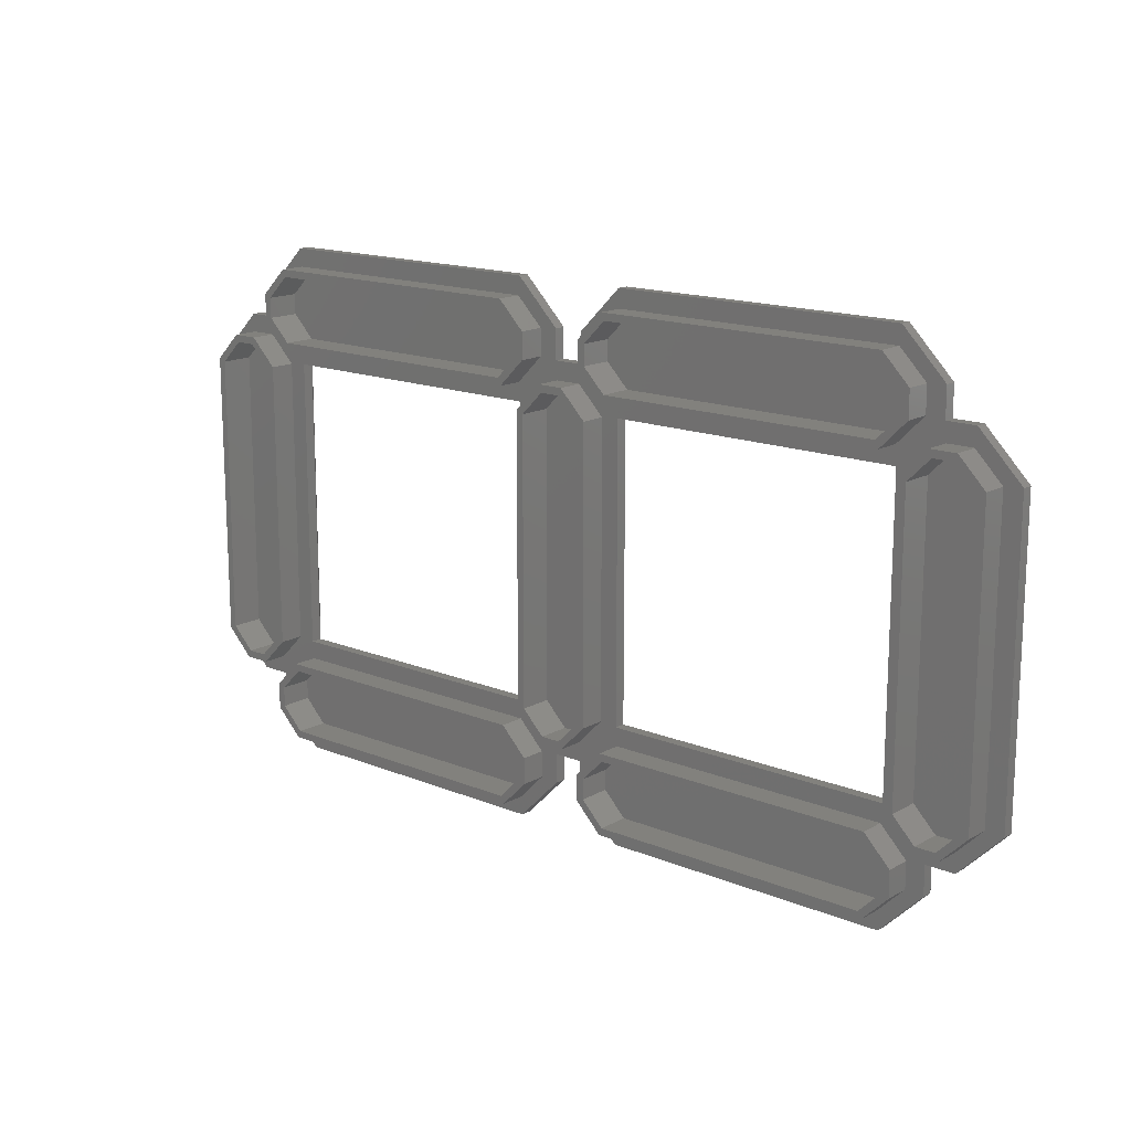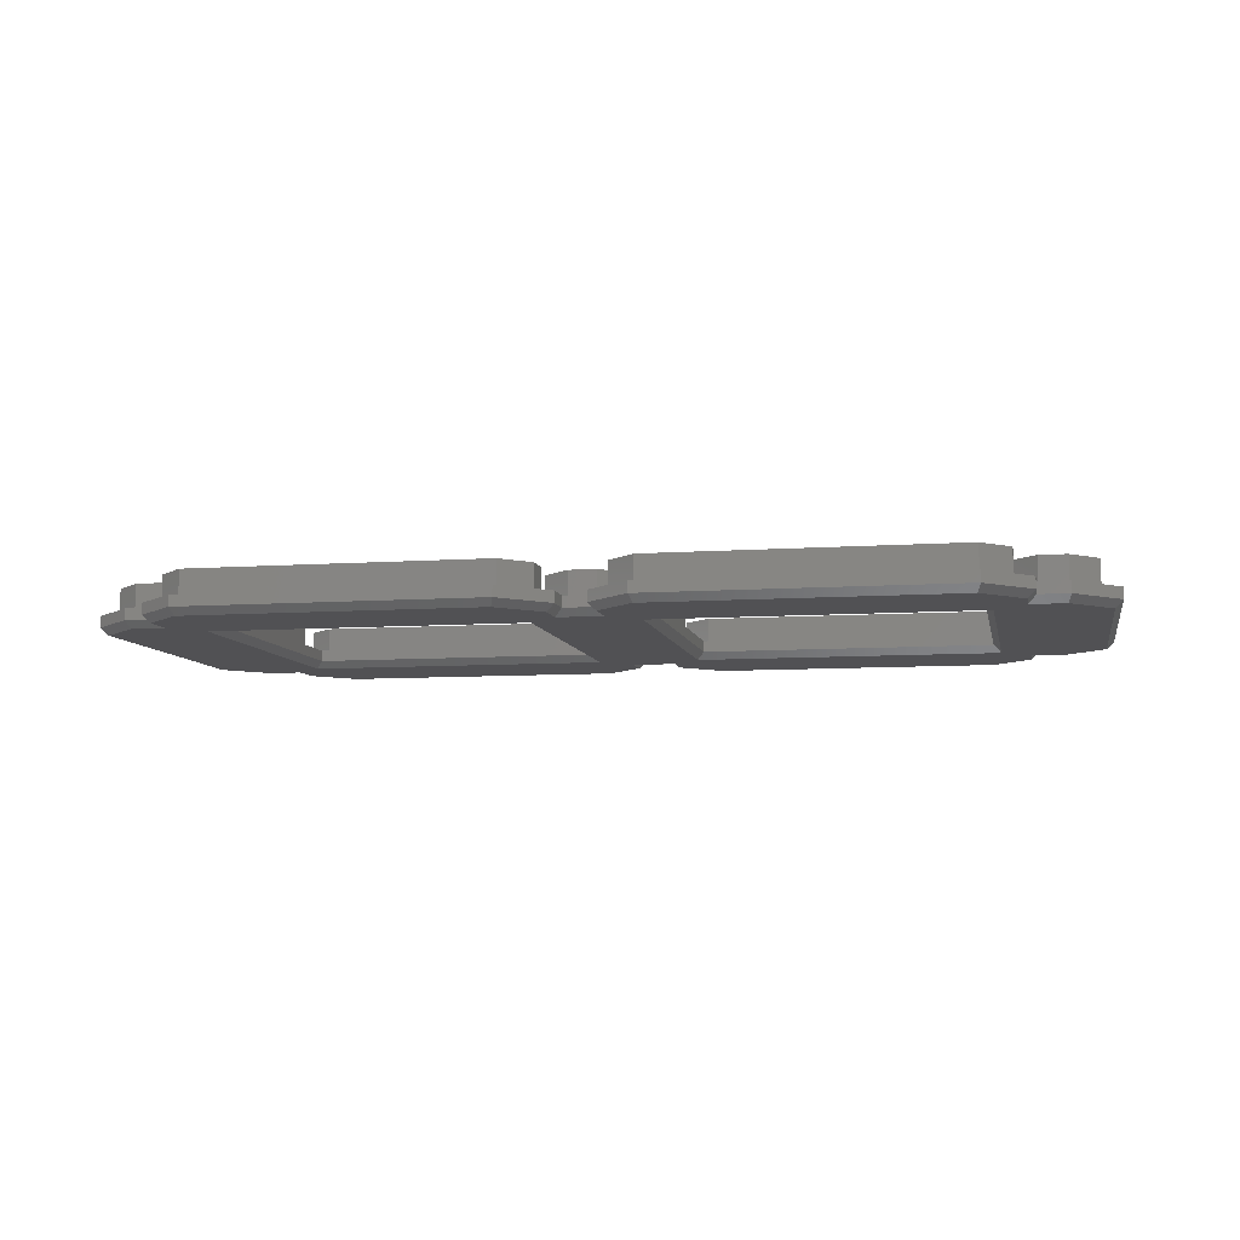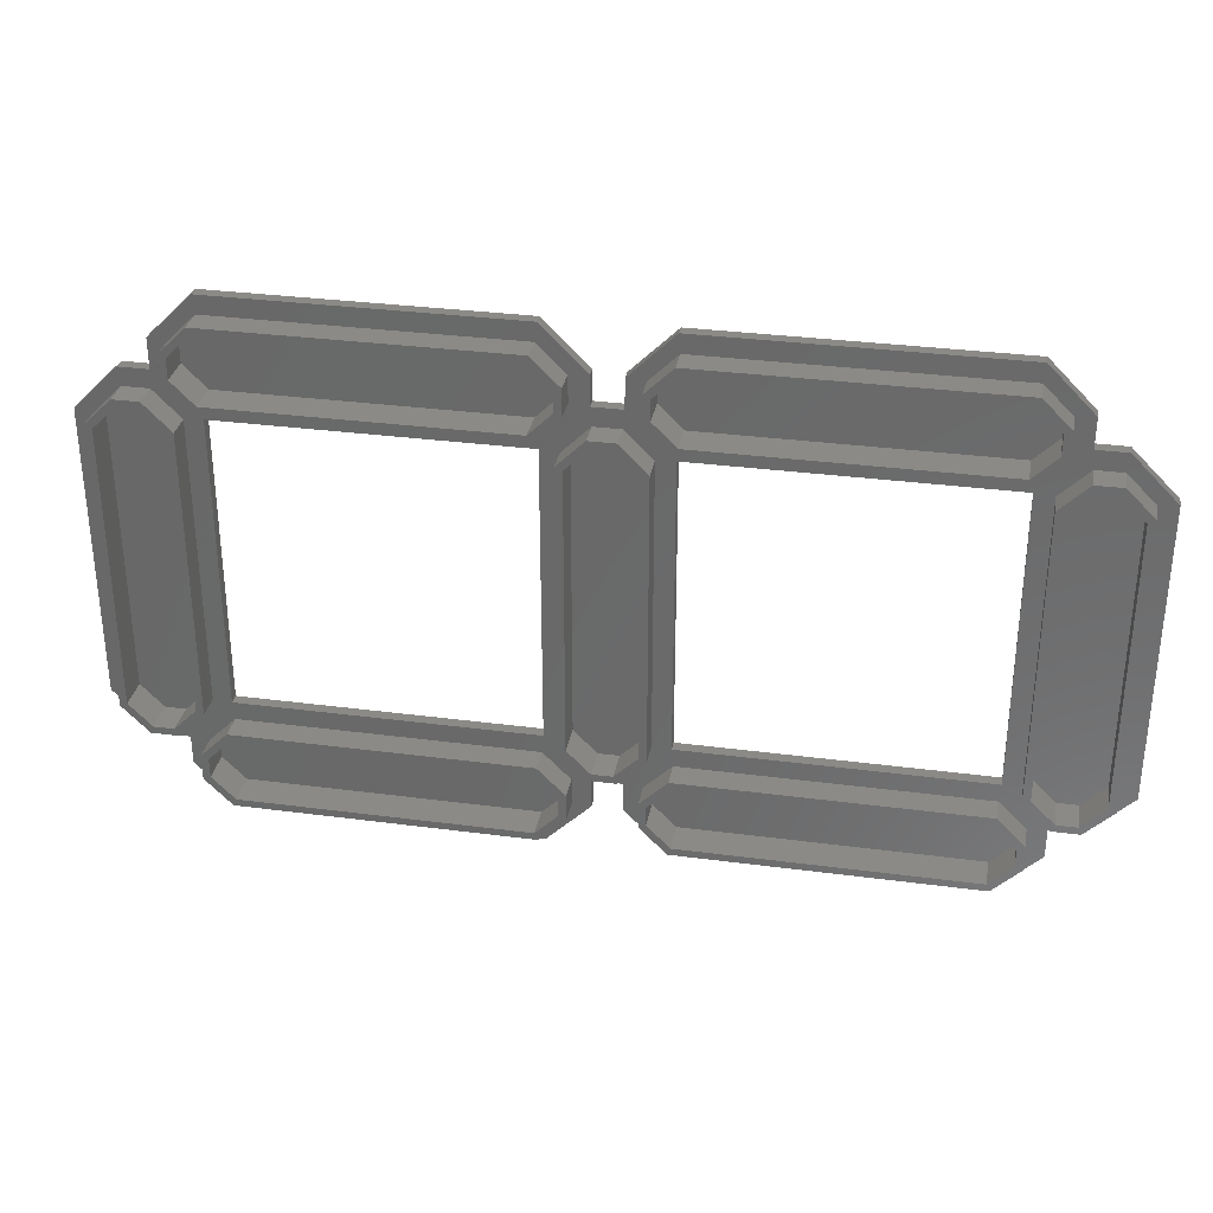
<metadata>
{"format":"stl","ext":"stl","renderer":"f3d","projection":"perspective","resolution":1024,"background":"white","views":[{"elev":15.5,"azim":40.7,"up":"+Y"},{"elev":-7.9,"azim":-168.8,"up":"+Z"},{"elev":32.0,"azim":10.5,"up":"+Y"}]}
</metadata>
<code>
# stl→obj: 350 verts, 704 faces
v -170 88 0
v -170 130 0
v -169 89 1
v -169 129 1
v -129 129 1
v -128 130 0
v -129 89 1
v -128 88 0
v -129 89 2.5
v -169 89 2.5
v -169 129 2.5
v -174 84 0
v -174 79.41 0
v -175 83 1
v -175 79 1
v -168.6 74 0
v -169 73 1
v -129.4 74 0
v -129 73 1
v -124 79.41 0
v -123 79 1
v -124 84 0
v -123 83 1
v -119.4 84 0
v -119 83 1
v -113 129 1
v -113 89 1
v -114 128.6 0
v -114 89.41 0
v -119 135 1
v -119.4 134 0
v -123 135 1
v -124 134 0
v -123 139 1
v -124 138.6 0
v -129 145 1
v -129.4 144 0
v -169 145 1
v -168.6 144 0
v -175 139 1
v -174 138.6 0
v -175 135 1
v -174 134 0
v -175 83 2.5
v -175 79 2.5
v -169 73 2.5
v -129 73 2.5
v -123 79 2.5
v -123 83 2.5
v -119 83 2.5
v -113 89 2.5
v -113 129 2.5
v -119 135 2.5
v -123 135 2.5
v -123 139 2.5
v -129 145 2.5
v -169 145 2.5
v -175 139 2.5
v -175 135 2.5
v -168.4 76.5 1.5
v -129.6 76.5 1.5
v -171.5 79.62 1.5
v -126.5 79.62 1.5
v -171.5 82.38 1.5
v -126.5 82.38 1.5
v -168.4 85.5 1.5
v -129.6 85.5 1.5
v -168.4 132.5 1.5
v -129.6 132.5 1.5
v -171.5 135.6 1.5
v -126.5 135.6 1.5
v -171.5 138.4 1.5
v -126.5 138.4 1.5
v -168.4 141.5 1.5
v -129.6 141.5 1.5
v -125.5 128.4 1.5
v -125.5 89.62 1.5
v -122.4 131.5 1.5
v -122.4 86.5 1.5
v -119.6 86.5 1.5
v -119.6 131.5 1.5
v -116.5 89.62 1.5
v -116.5 128.4 1.5
v -168.4 85.5 6
v -129.6 85.5 6
v -126.5 82.38 6
v -126.5 79.62 6
v -129.6 76.5 6
v -171.5 138.4 6
v -168.4 141.5 6
v -129.6 141.5 6
v -126.5 138.4 6
v -126.5 135.6 6
v -175.6 131.5 1.5
v -172.5 128.4 1.5
v -175.6 131.5 6
v -172.5 128.4 6
v -172.5 89.62 1.5
v -172.5 89.62 6
v -175.6 86.5 1.5
v -175.6 86.5 6
v -116.5 128.4 6
v -116.5 89.62 6
v -119.6 86.5 6
v -122.4 86.5 6
v -125.5 89.62 6
v -171.5 128.8 2.5
v -175.2 132.5 2.5
v -171.5 128.8 6
v -175.2 132.5 6
v -171.5 89.21 2.5
v -171.5 89.21 6
v -175.2 85.5 2.5
v -175.2 85.5 6
v -172.5 82.79 2.5
v -172.5 79.21 2.5
v -172.5 82.79 6
v -172.5 79.21 6
v -168.8 75.5 2.5
v -168.8 75.5 6
v -129.2 75.5 2.5
v -129.2 75.5 6
v -125.5 79.21 2.5
v -125.5 79.21 6
v -168.4 76.5 6
v -171.5 82.38 6
v -171.5 79.62 6
v -168.8 86.5 2.5
v -168.8 86.5 6
v -129.2 86.5 2.5
v -129.2 86.5 6
v -125.5 82.79 2.5
v -125.5 82.79 6
v -172.5 138.8 2.5
v -172.5 135.2 2.5
v -172.5 138.8 6
v -172.5 135.2 6
v -168.8 131.5 2.5
v -168.8 131.5 6
v -129.2 131.5 2.5
v -129.2 131.5 6
v -125.5 135.2 2.5
v -125.5 135.2 6
v -129.6 132.5 6
v -171.5 135.6 6
v -168.4 132.5 6
v -168.8 142.5 2.5
v -168.8 142.5 6
v -129.2 142.5 2.5
v -129.2 142.5 6
v -125.5 138.8 2.5
v -125.5 138.8 6
v -126.5 128.8 2.5
v -126.5 89.21 2.5
v -126.5 128.8 6
v -126.5 89.21 6
v -122.8 85.5 2.5
v -122.8 85.5 6
v -119.2 85.5 2.5
v -119.2 85.5 6
v -115.5 89.21 2.5
v -115.5 89.21 6
v -125.5 128.4 6
v -119.6 131.5 6
v -122.4 131.5 6
v -122.8 132.5 2.5
v -122.8 132.5 6
v -119.2 132.5 2.5
v -119.2 132.5 6
v -115.5 128.8 2.5
v -115.5 128.8 6
v -129 129 2.5
v -180 134 0
v -179 135 1
v -184 130 0
v -156 134 0
v -180 84 0
v -184 88 0
v -180 79.41 0
v -185.4 74 0
v -224.6 74 0
v -226 88 0
v -230 79.41 0
v -230 84 0
v -234.6 84 0
v -240 89.41 0
v -240 128.6 0
v -226 130 0
v -234.6 134 0
v -230 134 0
v -230 138.6 0
v -224.6 144 0
v -198 134 0
v -185.4 144 0
v -180 138.6 0
v -179 83 1
v -178.8 132.5 2.5
v -178.8 132.5 6
v -179 83 2.5
v -178.4 86.5 6
v -182.5 128.8 6
v -181.5 128.4 6
v -178.4 131.5 6
v -182.5 89.21 6
v -181.5 89.62 6
v -178.8 85.5 6
v -178.8 85.5 2.5
v -185 129 1
v -185 89 1
v -225 129 1
v -225 89 1
v -185 89 2.5
v -225 89 2.5
v -185 129 2.5
v -179 79 1
v -185 73 1
v -225 73 1
v -231 79 1
v -231 83 1
v -235 83 1
v -241 89 1
v -241 129 1
v -235 135 1
v -231 135 1
v -231 139 1
v -225 145 1
v -185 145 1
v -179 139 1
v -179 79 2.5
v -185 73 2.5
v -225 73 2.5
v -231 79 2.5
v -231 83 2.5
v -235 83 2.5
v -241 89 2.5
v -241 129 2.5
v -235 135 2.5
v -231 135 2.5
v -231 139 2.5
v -225 145 2.5
v -185 145 2.5
v -179 139 2.5
v -179 135 2.5
v -224.4 76.5 1.5
v -185.6 76.5 1.5
v -227.5 79.62 1.5
v -182.5 79.62 1.5
v -227.5 82.38 1.5
v -182.5 82.38 1.5
v -224.4 85.5 1.5
v -185.6 85.5 1.5
v -224.4 132.5 1.5
v -185.6 132.5 1.5
v -227.5 135.6 1.5
v -182.5 135.6 1.5
v -227.5 138.4 1.5
v -182.5 138.4 1.5
v -224.4 141.5 1.5
v -185.6 141.5 1.5
v -228.5 128.4 1.5
v -231.6 131.5 1.5
v -228.5 89.62 1.5
v -231.6 86.5 1.5
v -234.4 131.5 1.5
v -234.4 86.5 1.5
v -237.5 89.62 1.5
v -237.5 128.4 1.5
v -224.4 85.5 6
v -185.6 85.5 6
v -227.5 82.38 6
v -227.5 79.62 6
v -224.4 76.5 6
v -185.6 141.5 6
v -182.5 138.4 6
v -224.4 141.5 6
v -227.5 138.4 6
v -227.5 135.6 6
v -181.5 128.4 1.5
v -178.4 131.5 1.5
v -181.5 89.62 1.5
v -178.4 86.5 1.5
v -237.5 89.62 6
v -237.5 128.4 6
v -234.4 86.5 6
v -231.6 86.5 6
v -228.5 89.62 6
v -182.5 128.8 2.5
v -182.5 89.21 2.5
v -181.5 79.21 2.5
v -181.5 82.79 2.5
v -181.5 79.21 6
v -181.5 82.79 6
v -185.2 75.5 2.5
v -185.2 75.5 6
v -224.8 75.5 2.5
v -224.8 75.5 6
v -228.5 79.21 2.5
v -228.5 79.21 6
v -185.6 76.5 6
v -182.5 82.38 6
v -182.5 79.62 6
v -185.2 86.5 2.5
v -185.2 86.5 6
v -224.8 86.5 2.5
v -224.8 86.5 6
v -228.5 82.79 2.5
v -228.5 82.79 6
v -181.5 135.2 2.5
v -181.5 138.8 2.5
v -181.5 135.2 6
v -181.5 138.8 6
v -185.2 131.5 2.5
v -185.2 131.5 6
v -224.8 131.5 2.5
v -224.8 131.5 6
v -228.5 135.2 2.5
v -228.5 135.2 6
v -224.4 132.5 6
v -182.5 135.6 6
v -185.6 132.5 6
v -185.2 142.5 2.5
v -185.2 142.5 6
v -224.8 142.5 2.5
v -224.8 142.5 6
v -228.5 138.8 2.5
v -228.5 138.8 6
v -227.5 89.21 2.5
v -227.5 128.8 2.5
v -227.5 89.21 6
v -227.5 128.8 6
v -231.2 85.5 2.5
v -231.2 85.5 6
v -234.8 85.5 2.5
v -234.8 85.5 6
v -238.5 89.21 2.5
v -238.5 89.21 6
v -228.5 128.4 6
v -234.4 131.5 6
v -231.6 131.5 6
v -231.2 132.5 2.5
v -231.2 132.5 6
v -234.8 132.5 2.5
v -234.8 132.5 6
v -238.5 128.8 2.5
v -238.5 128.8 6
v -225 129 2.5
v -198.3 87.32 2.5
v -155.7 88.16 2.5
v -155.7 130.7 2.5
v -198.3 129.8 2.5
f 1 2 3
f 3 2 4
f 5 4 6
f 6 4 2
f 7 5 8
f 8 5 6
f 8 1 7
f 7 1 3
f 7 3 9
f 9 3 10
f 3 4 10
f 10 4 11
f 12 13 14
f 14 13 15
f 16 17 13
f 13 17 15
f 16 18 17
f 17 18 19
f 18 20 19
f 19 20 21
f 22 23 20
f 20 23 21
f 22 24 23
f 23 24 25
f 26 27 28
f 28 27 29
f 24 29 25
f 25 29 27
f 26 28 30
f 30 28 31
f 30 31 32
f 32 31 33
f 34 32 35
f 35 32 33
f 34 35 36
f 36 35 37
f 38 36 39
f 39 36 37
f 40 38 41
f 41 38 39
f 40 41 42
f 42 41 43
f 14 15 44
f 44 15 45
f 15 17 45
f 45 17 46
f 17 19 46
f 46 19 47
f 19 21 47
f 47 21 48
f 21 23 48
f 48 23 49
f 23 25 49
f 49 25 50
f 25 27 50
f 50 27 51
f 27 26 51
f 51 26 52
f 26 30 52
f 52 30 53
f 30 32 53
f 53 32 54
f 32 34 54
f 54 34 55
f 34 36 55
f 55 36 56
f 36 38 56
f 56 38 57
f 38 40 57
f 57 40 58
f 40 42 58
f 58 42 59
f 60 61 62
f 62 61 63
f 62 63 64
f 64 63 65
f 64 65 66
f 66 65 67
f 68 69 70
f 70 69 71
f 70 71 72
f 72 71 73
f 72 73 74
f 74 73 75
f 76 77 78
f 78 77 79
f 78 79 80
f 78 80 81
f 81 80 82
f 81 82 83
f 66 67 84
f 84 67 85
f 67 65 85
f 85 65 86
f 65 63 86
f 86 63 87
f 63 61 87
f 87 61 88
f 72 74 89
f 89 74 90
f 74 75 90
f 90 75 91
f 75 73 91
f 91 73 92
f 73 71 92
f 92 71 93
f 94 95 96
f 96 95 97
f 95 98 97
f 97 98 99
f 98 100 99
f 99 100 101
f 83 82 102
f 102 82 103
f 82 80 103
f 103 80 104
f 80 79 104
f 104 79 105
f 79 77 105
f 105 77 106
f 107 108 109
f 109 108 110
f 111 107 112
f 112 107 109
f 113 111 114
f 114 111 112
f 115 116 117
f 117 116 118
f 116 119 118
f 118 119 120
f 119 121 120
f 120 121 122
f 121 123 122
f 122 123 124
f 61 60 88
f 88 60 125
f 64 66 126
f 126 66 84
f 62 64 127
f 127 64 126
f 60 62 125
f 125 62 127
f 128 115 129
f 129 115 117
f 130 128 131
f 131 128 129
f 132 130 133
f 133 130 131
f 123 132 124
f 124 132 133
f 127 118 125
f 125 118 120
f 125 120 122
f 127 126 118
f 118 126 117
f 117 126 84
f 117 84 129
f 129 84 85
f 129 85 131
f 131 85 133
f 133 85 86
f 133 86 124
f 124 86 87
f 124 87 88
f 124 88 122
f 122 88 125
f 134 135 136
f 136 135 137
f 135 138 137
f 137 138 139
f 138 140 139
f 139 140 141
f 140 142 141
f 141 142 143
f 71 69 93
f 93 69 144
f 70 72 145
f 145 72 89
f 68 70 146
f 146 70 145
f 69 68 144
f 144 68 146
f 147 134 148
f 148 134 136
f 149 147 150
f 150 147 148
f 151 149 152
f 152 149 150
f 142 151 143
f 143 151 152
f 146 141 144
f 144 141 143
f 144 143 93
f 93 143 92
f 92 143 152
f 92 152 91
f 91 152 150
f 91 150 148
f 145 137 146
f 146 137 139
f 146 139 141
f 145 89 137
f 137 89 136
f 136 89 90
f 136 90 148
f 148 90 91
f 153 154 155
f 155 154 156
f 154 157 156
f 156 157 158
f 157 159 158
f 158 159 160
f 159 161 160
f 160 161 162
f 77 76 106
f 106 76 163
f 81 83 164
f 164 83 102
f 78 81 165
f 165 81 164
f 76 78 163
f 163 78 165
f 166 153 167
f 167 153 155
f 168 166 169
f 169 166 167
f 170 168 171
f 171 168 169
f 161 170 162
f 162 170 171
f 162 103 160
f 160 103 104
f 160 104 105
f 103 162 102
f 102 162 171
f 102 171 169
f 102 169 164
f 164 169 167
f 164 167 165
f 165 167 163
f 163 167 155
f 163 155 156
f 163 156 106
f 106 156 158
f 106 158 105
f 105 158 160
f 5 7 172
f 172 7 9
f 4 5 11
f 11 5 172
f 43 173 42
f 42 173 174
f 1 175 2
f 2 175 43
f 2 43 176
f 176 43 41
f 176 41 39
f 8 16 1
f 1 16 13
f 1 13 12
f 6 29 8
f 8 29 24
f 8 24 22
f 2 176 6
f 6 176 37
f 6 37 35
f 12 177 1
f 1 177 178
f 1 178 175
f 177 179 178
f 178 179 180
f 178 180 181
f 178 181 182
f 182 181 183
f 182 183 184
f 184 185 182
f 182 185 186
f 182 186 187
f 182 187 188
f 188 187 189
f 188 189 190
f 190 191 188
f 188 191 192
f 188 192 193
f 193 192 194
f 193 194 195
f 195 173 193
f 193 173 175
f 193 175 188
f 173 43 175
f 39 37 176
f 35 33 6
f 6 33 31
f 6 31 28
f 28 29 6
f 22 20 8
f 8 20 18
f 8 18 16
f 14 196 12
f 12 196 177
f 108 197 110
f 110 197 198
f 44 199 14
f 14 199 196
f 198 96 110
f 110 96 97
f 110 97 109
f 109 97 112
f 112 97 99
f 112 99 114
f 114 99 101
f 114 101 200
f 201 202 198
f 198 202 203
f 198 203 96
f 201 204 202
f 202 204 205
f 205 204 206
f 205 206 200
f 200 206 114
f 114 206 113
f 113 206 207
f 175 178 208
f 208 178 209
f 208 210 175
f 175 210 188
f 210 211 188
f 188 211 182
f 178 182 209
f 209 182 211
f 209 211 212
f 212 211 213
f 208 209 214
f 214 209 212
f 177 196 179
f 179 196 215
f 180 179 216
f 216 179 215
f 181 180 217
f 217 180 216
f 181 217 183
f 183 217 218
f 184 183 219
f 219 183 218
f 184 219 185
f 185 219 220
f 221 222 186
f 186 222 187
f 185 220 186
f 186 220 221
f 222 223 187
f 187 223 189
f 223 224 189
f 189 224 190
f 225 191 224
f 224 191 190
f 225 226 191
f 191 226 192
f 226 227 192
f 192 227 194
f 228 195 227
f 227 195 194
f 228 174 195
f 195 174 173
f 215 196 229
f 229 196 199
f 216 215 230
f 230 215 229
f 217 216 231
f 231 216 230
f 218 217 232
f 232 217 231
f 219 218 233
f 233 218 232
f 220 219 234
f 234 219 233
f 221 220 235
f 235 220 234
f 222 221 236
f 236 221 235
f 223 222 237
f 237 222 236
f 224 223 238
f 238 223 237
f 225 224 239
f 239 224 238
f 226 225 240
f 240 225 239
f 227 226 241
f 241 226 240
f 228 227 242
f 242 227 241
f 174 228 243
f 243 228 242
f 244 245 246
f 246 245 247
f 246 247 248
f 248 247 249
f 248 249 250
f 250 249 251
f 252 253 254
f 254 253 255
f 254 255 256
f 256 255 257
f 256 257 258
f 258 257 259
f 260 261 262
f 262 261 263
f 263 261 264
f 263 264 265
f 265 264 266
f 266 264 267
f 250 251 268
f 268 251 269
f 248 250 270
f 270 250 268
f 246 248 271
f 271 248 270
f 244 246 272
f 272 246 271
f 259 257 273
f 273 257 274
f 258 259 275
f 275 259 273
f 256 258 276
f 276 258 275
f 254 256 277
f 277 256 276
f 278 279 202
f 202 279 203
f 280 278 205
f 205 278 202
f 281 280 200
f 200 280 205
f 266 267 282
f 282 267 283
f 265 266 284
f 284 266 282
f 263 265 285
f 285 265 284
f 262 263 286
f 286 263 285
f 197 287 198
f 198 287 201
f 287 288 201
f 201 288 204
f 288 207 204
f 204 207 206
f 289 290 291
f 291 290 292
f 293 289 294
f 294 289 291
f 295 293 296
f 296 293 294
f 297 295 298
f 298 295 296
f 245 244 299
f 299 244 272
f 251 249 269
f 269 249 300
f 249 247 300
f 300 247 301
f 247 245 301
f 301 245 299
f 290 302 292
f 292 302 303
f 302 304 303
f 303 304 305
f 304 306 305
f 305 306 307
f 306 297 307
f 307 297 298
f 300 301 291
f 291 301 299
f 291 299 294
f 294 299 272
f 294 272 296
f 296 272 298
f 298 272 271
f 298 271 270
f 298 270 307
f 307 270 268
f 307 268 305
f 305 268 269
f 305 269 303
f 303 269 292
f 292 269 300
f 292 300 291
f 308 309 310
f 310 309 311
f 312 308 313
f 313 308 310
f 314 312 315
f 315 312 313
f 316 314 317
f 317 314 315
f 252 254 318
f 318 254 277
f 257 255 274
f 274 255 319
f 255 253 319
f 319 253 320
f 253 252 320
f 320 252 318
f 309 321 311
f 311 321 322
f 321 323 322
f 322 323 324
f 323 325 324
f 324 325 326
f 325 316 326
f 326 316 317
f 318 313 320
f 320 313 310
f 320 310 319
f 319 310 274
f 274 310 311
f 274 311 273
f 273 311 322
f 273 322 324
f 277 317 318
f 318 317 315
f 318 315 313
f 277 276 317
f 317 276 326
f 326 276 275
f 326 275 324
f 324 275 273
f 327 328 329
f 329 328 330
f 331 327 332
f 332 327 329
f 333 331 334
f 334 331 332
f 335 333 336
f 336 333 334
f 260 262 337
f 337 262 286
f 267 264 283
f 283 264 338
f 264 261 338
f 338 261 339
f 261 260 339
f 339 260 337
f 328 340 330
f 330 340 341
f 340 342 341
f 341 342 343
f 342 344 343
f 343 344 345
f 344 335 345
f 345 335 336
f 334 282 336
f 336 282 283
f 336 283 345
f 345 283 343
f 343 283 338
f 343 338 339
f 282 334 284
f 284 334 332
f 284 332 285
f 285 332 286
f 286 332 329
f 286 329 337
f 337 329 330
f 337 330 341
f 337 341 339
f 339 341 343
f 211 210 213
f 213 210 346
f 210 208 346
f 346 208 214
f 42 174 59
f 59 174 243
f 279 100 94
f 94 100 98
f 94 98 95
f 278 280 279
f 279 280 281
f 279 281 100
f 96 203 94
f 94 203 279
f 100 281 101
f 101 281 200
f 243 108 59
f 59 108 135
f 59 135 134
f 242 309 243
f 243 309 308
f 243 308 197
f 197 308 312
f 197 312 287
f 287 312 214
f 287 214 212
f 309 242 321
f 321 242 241
f 321 241 240
f 321 240 323
f 323 240 239
f 323 239 325
f 325 239 238
f 325 238 316
f 316 238 340
f 316 340 314
f 314 340 328
f 314 328 346
f 346 328 327
f 346 327 213
f 213 327 304
f 213 304 347
f 347 304 302
f 347 302 212
f 212 302 288
f 212 288 287
f 238 237 340
f 340 237 342
f 342 237 236
f 342 236 344
f 344 236 235
f 344 235 335
f 335 235 333
f 333 235 234
f 333 234 233
f 232 306 233
f 233 306 331
f 233 331 333
f 231 295 232
f 232 295 297
f 232 297 306
f 231 230 295
f 295 230 293
f 293 230 229
f 293 229 289
f 289 229 290
f 290 229 199
f 290 199 207
f 207 199 44
f 207 44 113
f 113 44 115
f 113 115 128
f 44 45 115
f 115 45 116
f 116 45 119
f 119 45 46
f 119 46 47
f 119 47 121
f 121 47 48
f 121 48 123
f 123 48 132
f 132 48 49
f 132 49 157
f 157 49 50
f 157 50 159
f 159 50 51
f 159 51 161
f 161 51 52
f 161 52 170
f 170 52 168
f 168 52 53
f 168 53 54
f 55 151 54
f 54 151 142
f 54 142 166
f 166 142 140
f 166 140 153
f 153 140 172
f 153 172 9
f 151 55 149
f 149 55 56
f 149 56 57
f 149 57 147
f 147 57 58
f 147 58 134
f 134 58 59
f 130 348 128
f 128 348 10
f 128 10 111
f 111 10 11
f 111 11 107
f 107 11 138
f 107 138 108
f 108 138 135
f 132 157 130
f 130 157 154
f 130 154 9
f 9 154 153
f 138 11 349
f 349 11 172
f 349 172 140
f 130 9 348
f 348 9 10
f 140 138 349
f 166 168 54
f 197 108 243
f 111 113 128
f 290 207 302
f 302 207 288
f 306 304 331
f 331 304 327
f 212 213 347
f 314 346 350
f 350 346 214
f 350 214 312
f 312 314 350

</code>
